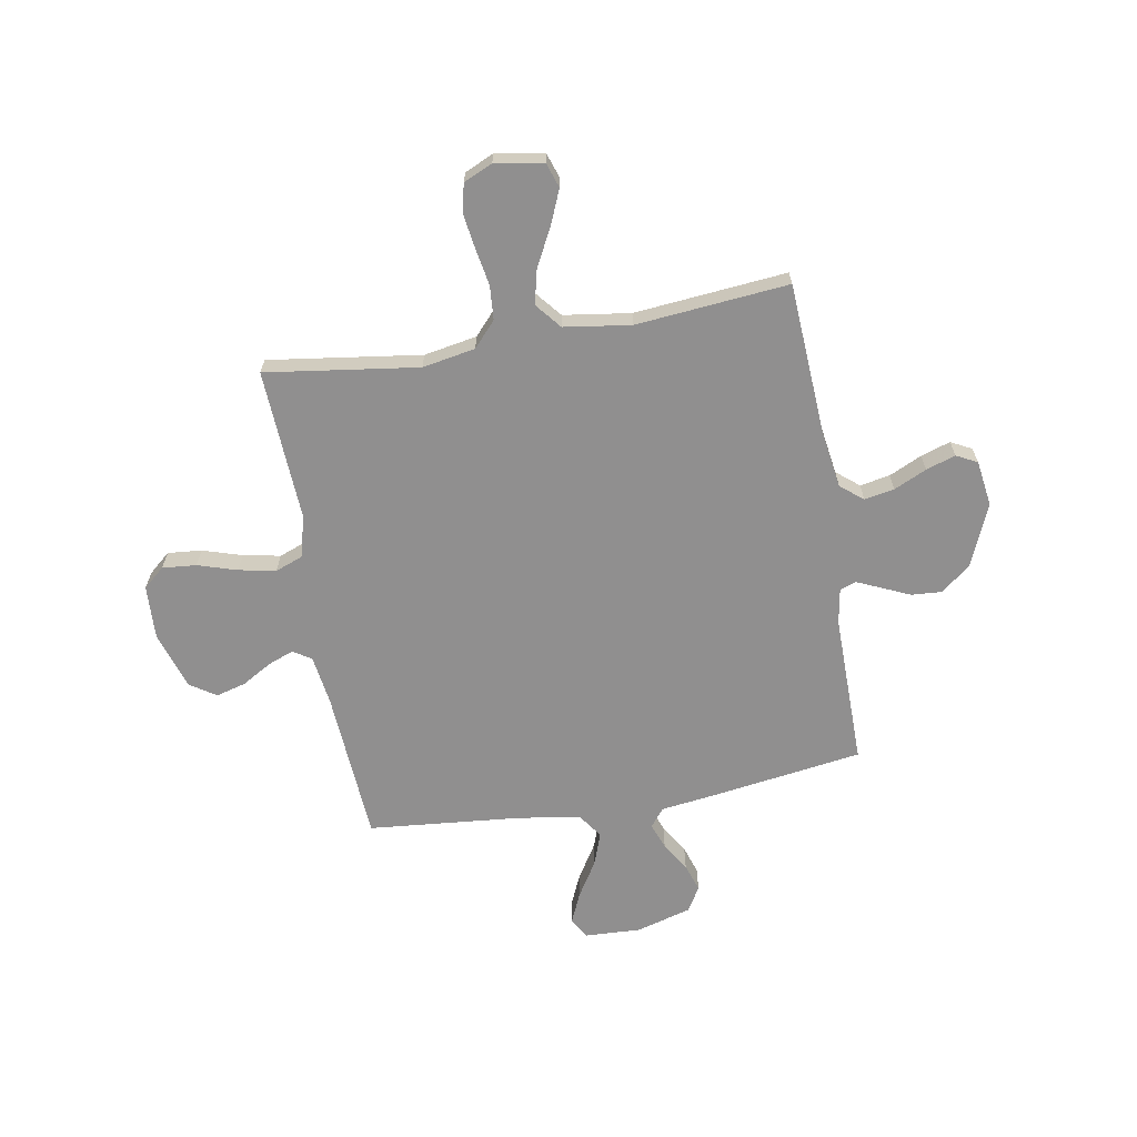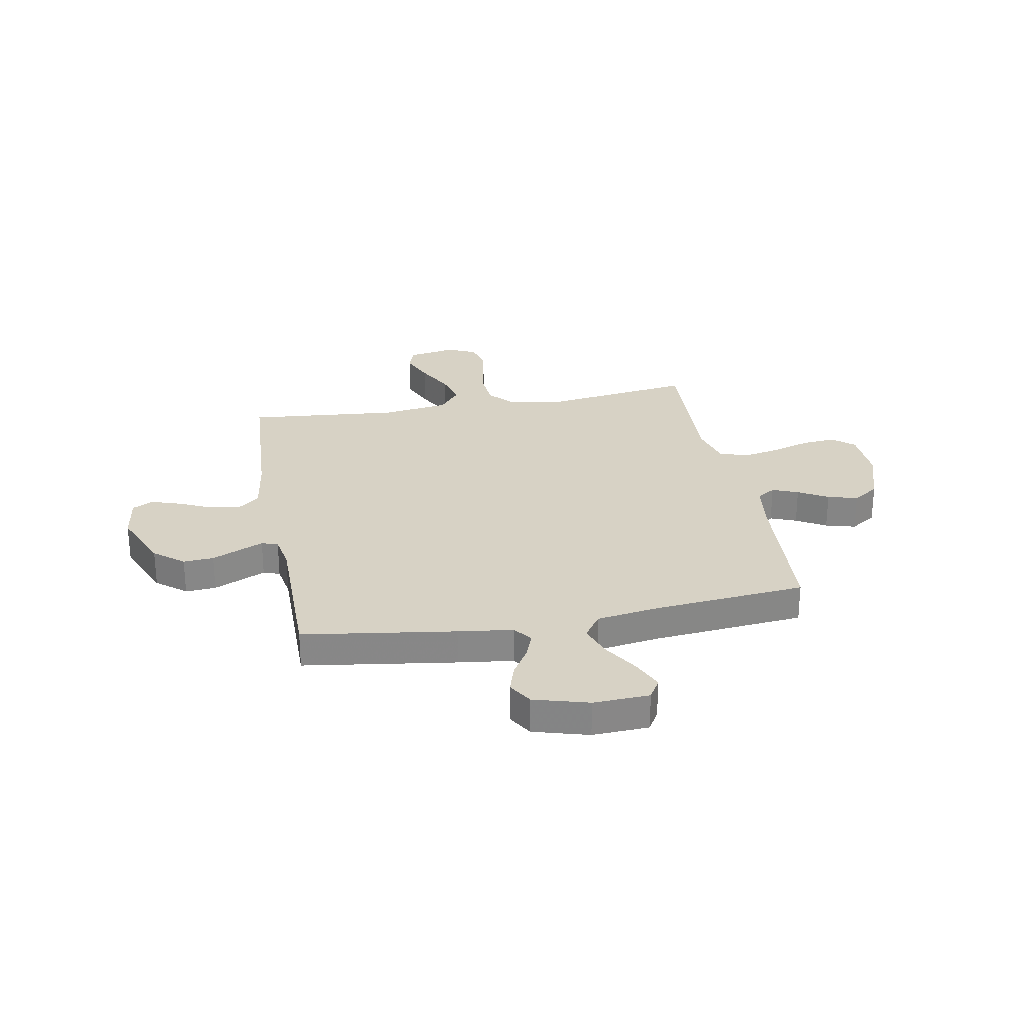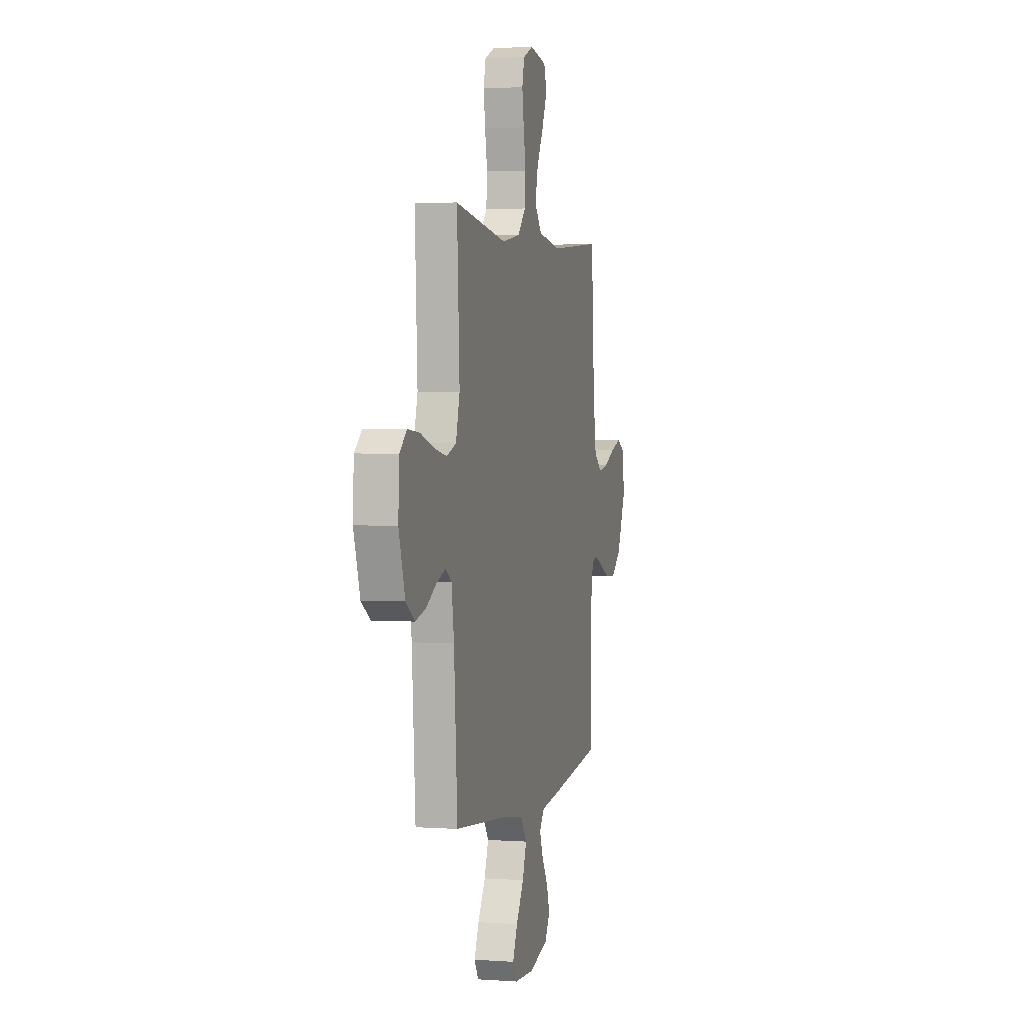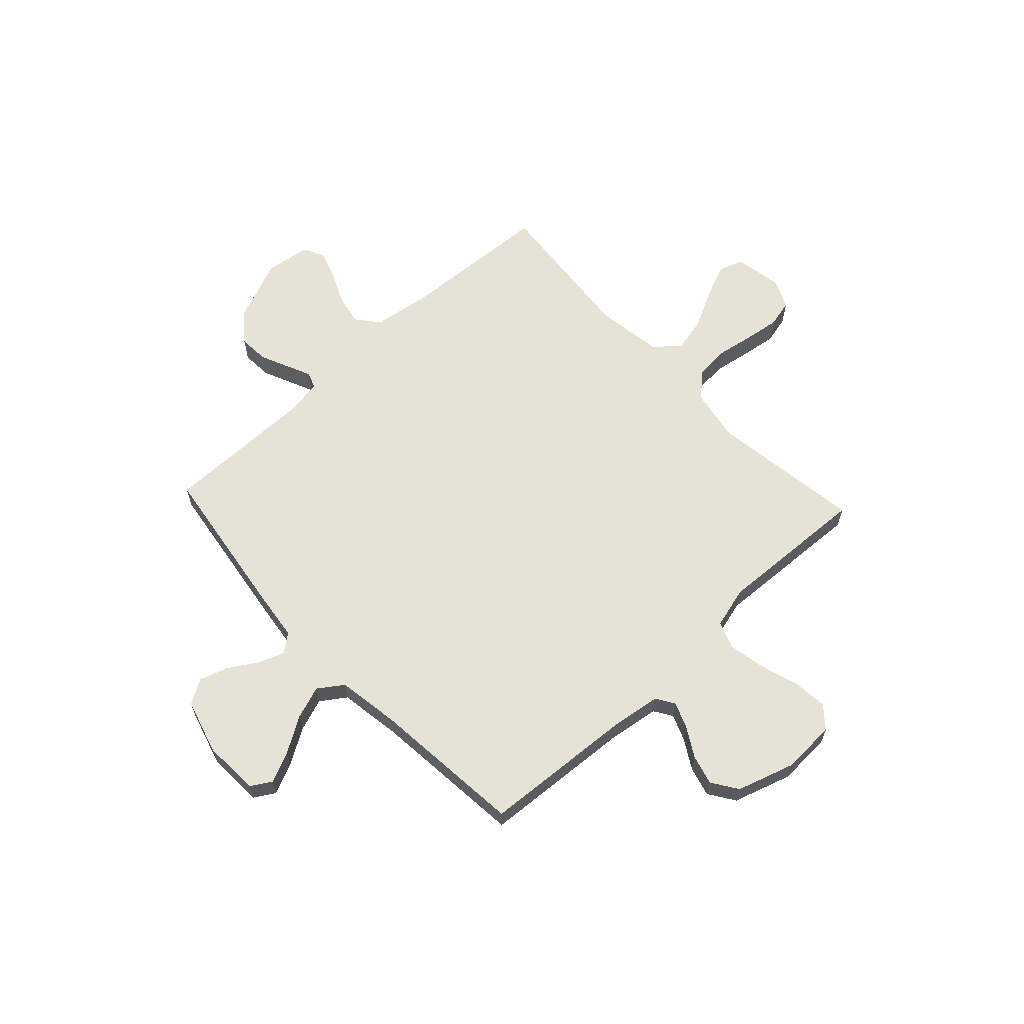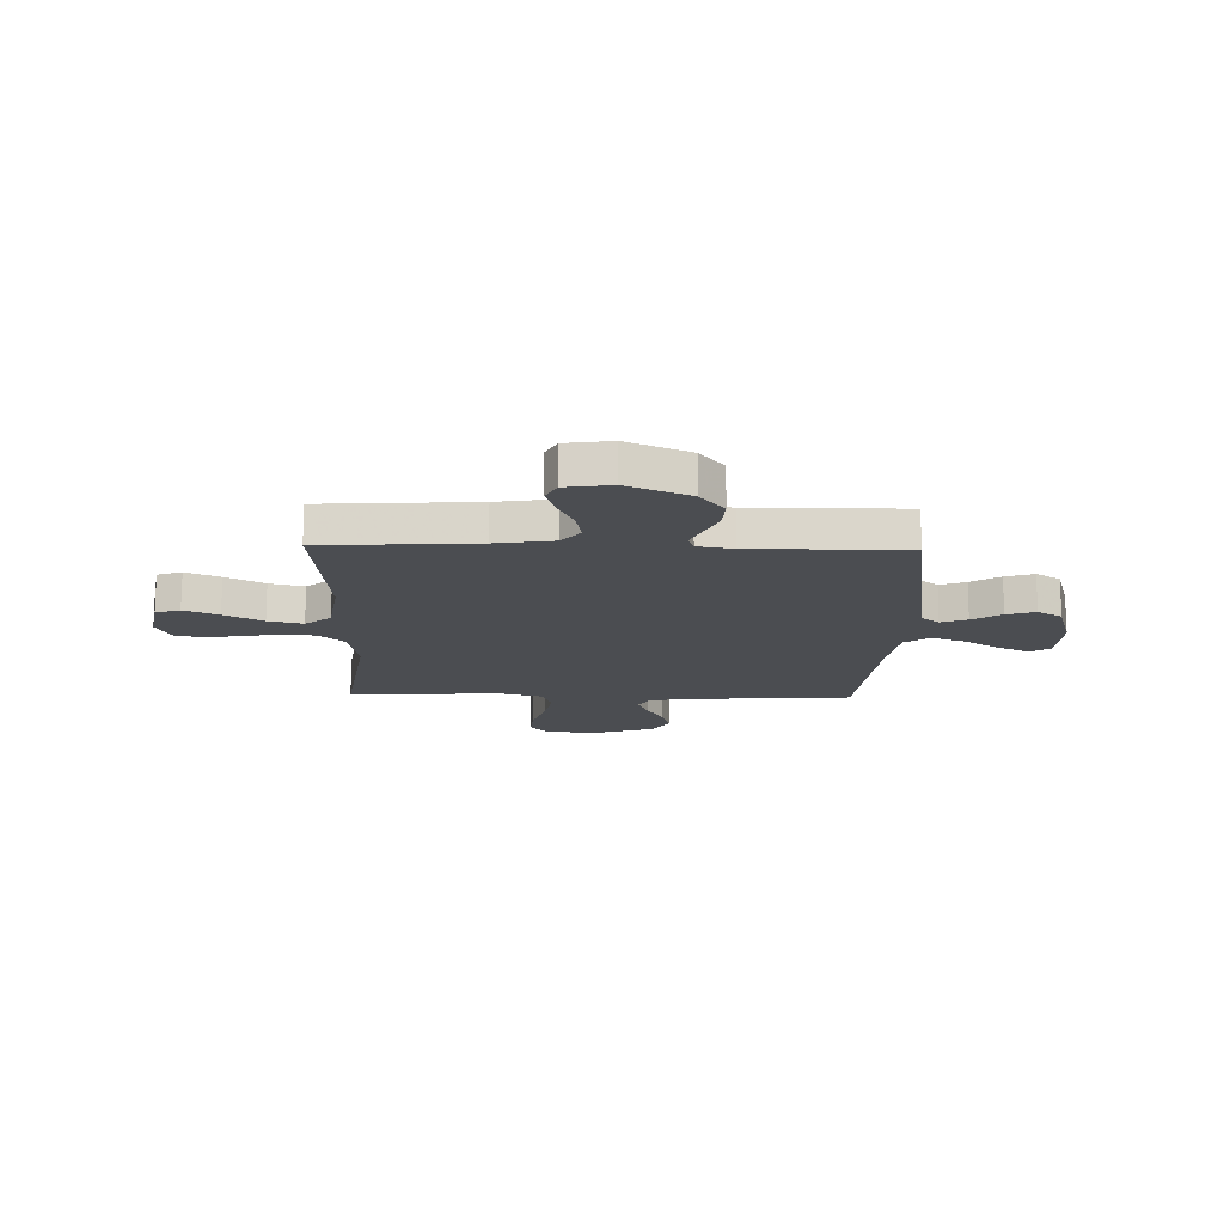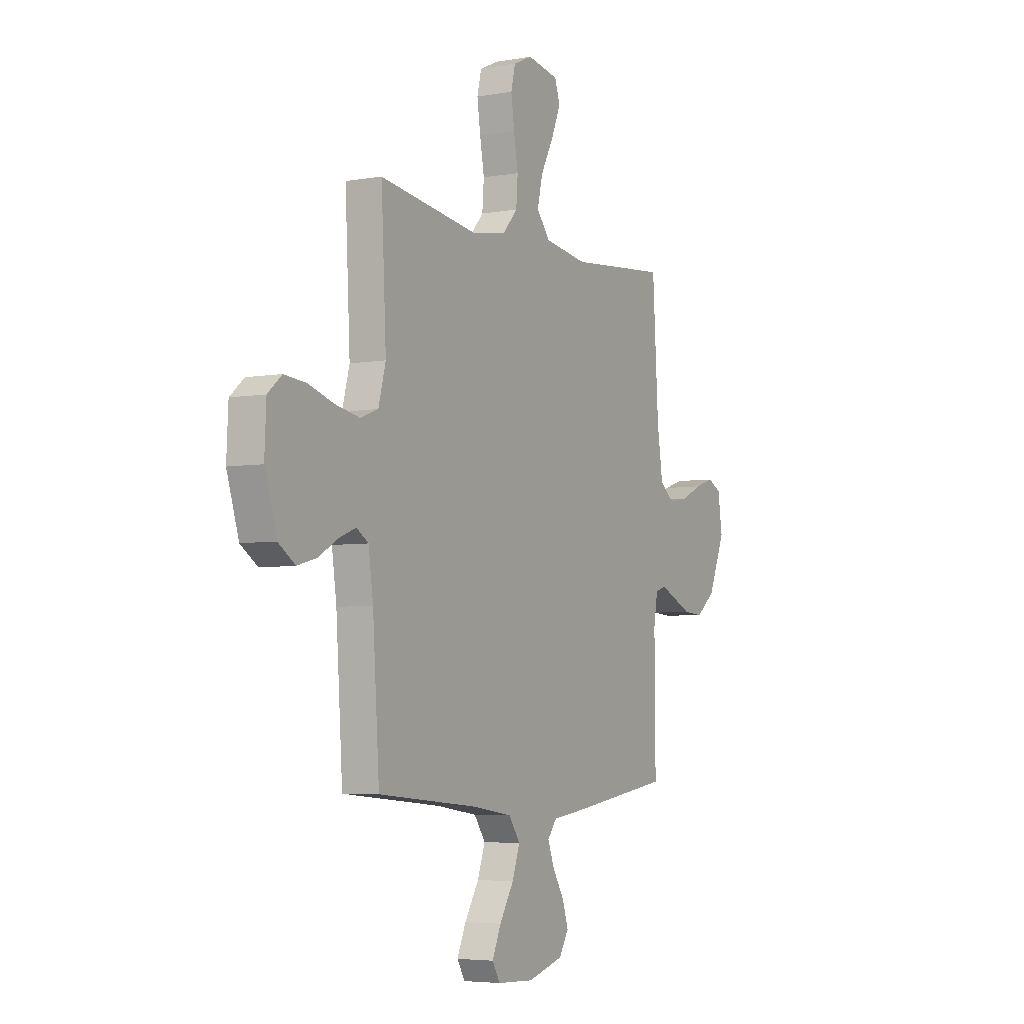
<metadata>
{"format":"obj","ext":"obj","renderer":"f3d","projection":"perspective","resolution":1024,"background":"white","views":[{"elev":-65.4,"azim":9.9,"up":"+Y"},{"elev":27.6,"azim":169.5,"up":"+Y"},{"elev":2.2,"azim":-75.8,"up":"+Z"},{"elev":63.1,"azim":-133.0,"up":"+Y"},{"elev":-15.8,"azim":88.6,"up":"+Y"},{"elev":-4.8,"azim":-60.6,"up":"+Z"}]}
</metadata>
<code>
v 0.5 0.07 -0.5
v 0.2 0.07 -0.544
v 0.093 0.07 -0.558
v 0.065 0.07 -0.594
v 0.084 0.07 -0.645
v 0.119 0.07 -0.702
v 0.137 0.07 -0.758
v 0.108 0.07 -0.806
v 0 0.07 -0.837
v -0.111 0.07 -0.832
v -0.135 0.07 -0.792
v -0.108 0.07 -0.731
v -0.065 0.07 -0.661
v -0.042 0.07 -0.596
v -0.076 0.07 -0.547
v -0.2 0.07 -0.528
v -0.5 0.07 -0.5
v -0.52 0.07 -0.2
v -0.534 0.07 -0.101
v -0.57 0.07 -0.078
v -0.621 0.07 -0.098
v -0.679 0.07 -0.132
v -0.738 0.07 -0.148
v -0.789 0.07 -0.114
v -0.825 0.07 0
v -0.82 0.07 0.106
v -0.778 0.07 0.142
v -0.711 0.07 0.136
v -0.634 0.07 0.112
v -0.561 0.07 0.098
v -0.507 0.07 0.118
v -0.485 0.07 0.2
v -0.5 0.07 0.5
v -0.2 0.07 0.458
v -0.096 0.07 0.477
v -0.052 0.07 0.526
v -0.047 0.07 0.593
v -0.06 0.07 0.667
v -0.07 0.07 0.736
v -0.057 0.07 0.79
v 0 0.07 0.816
v 0.095 0.07 0.799
v 0.111 0.07 0.751
v 0.083 0.07 0.684
v 0.044 0.07 0.609
v 0.028 0.07 0.541
v 0.069 0.07 0.491
v 0.2 0.07 0.472
v 0.5 0.07 0.5
v 0.518 0.07 0.2
v 0.535 0.07 0.087
v 0.579 0.07 0.051
v 0.638 0.07 0.062
v 0.702 0.07 0.092
v 0.76 0.07 0.111
v 0.801 0.07 0.09
v 0.814 0.07 0
v 0.763 0.07 -0.122
v 0.705 0.07 -0.169
v 0.645 0.07 -0.165
v 0.589 0.07 -0.14
v 0.542 0.07 -0.119
v 0.51 0.07 -0.13
v 0.498 0.07 -0.2
v 0.5 0 -0.5
v 0.2 0 -0.544
v 0.093 0 -0.558
v 0.065 0 -0.594
v 0.084 0 -0.645
v 0.119 0 -0.702
v 0.137 0 -0.758
v 0.108 0 -0.806
v 0 0 -0.837
v -0.111 0 -0.832
v -0.135 0 -0.792
v -0.108 0 -0.731
v -0.065 0 -0.661
v -0.042 0 -0.596
v -0.076 0 -0.547
v -0.2 0 -0.528
v -0.5 0 -0.5
v -0.52 0 -0.2
v -0.534 0 -0.101
v -0.57 0 -0.078
v -0.621 0 -0.098
v -0.679 0 -0.132
v -0.738 0 -0.148
v -0.789 0 -0.114
v -0.825 0 0
v -0.82 0 0.106
v -0.778 0 0.142
v -0.711 0 0.136
v -0.634 0 0.112
v -0.561 0 0.098
v -0.507 0 0.118
v -0.485 0 0.2
v -0.5 0 0.5
v -0.2 0 0.458
v -0.096 0 0.477
v -0.052 0 0.526
v -0.047 0 0.593
v -0.06 0 0.667
v -0.07 0 0.736
v -0.057 0 0.79
v 0 0 0.816
v 0.095 0 0.799
v 0.111 0 0.751
v 0.083 0 0.684
v 0.044 0 0.609
v 0.028 0 0.541
v 0.069 0 0.491
v 0.2 0 0.472
v 0.5 0 0.5
v 0.518 0 0.2
v 0.535 0 0.087
v 0.579 0 0.051
v 0.638 0 0.062
v 0.702 0 0.092
v 0.76 0 0.111
v 0.801 0 0.09
v 0.814 0 0
v 0.763 0 -0.122
v 0.705 0 -0.169
v 0.645 0 -0.165
v 0.589 0 -0.14
v 0.542 0 -0.119
v 0.51 0 -0.13
v 0.498 0 -0.2
f 60 61 62
f 59 60 62
f 58 59 62
f 57 58 62
f 56 57 62
f 55 56 62
f 54 55 62
f 53 54 62
f 52 53 62 63
f 51 52 63
f 50 51 63 64
f 48 49 50 64
f 43 44 45
f 42 43 45
f 41 42 45
f 40 41 45
f 39 40 45
f 38 39 45
f 37 38 45
f 36 37 45 46
f 35 36 46 47
f 32 33 34
f 1 2 3
f 64 1 3
f 48 64 3
f 47 48 3
f 35 47 3
f 34 35 3
f 32 34 3
f 31 32 3
f 27 28 29
f 26 27 29
f 25 26 29
f 24 25 29
f 23 24 29
f 22 23 29
f 21 22 29
f 16 17 18
f 15 16 18 19
f 11 12 13
f 10 11 13
f 9 10 13
f 8 9 13
f 7 8 13
f 6 7 13
f 5 6 13
f 4 5 13 14
f 30 31 3 4
f 20 21 29 30
f 19 20 30
f 15 19 30 4
f 4 14 15
f 126 125 124
f 126 124 123
f 126 123 122
f 126 122 121
f 126 121 120
f 126 120 119
f 126 119 118
f 126 118 117
f 127 126 117 116
f 127 116 115
f 128 127 115 114
f 128 114 113 112
f 109 108 107
f 109 107 106
f 109 106 105
f 109 105 104
f 109 104 103
f 109 103 102
f 109 102 101
f 110 109 101 100
f 111 110 100 99
f 98 97 96
f 67 66 65
f 67 65 128
f 67 128 112
f 67 112 111
f 67 111 99
f 67 99 98
f 67 98 96
f 67 96 95
f 93 92 91
f 93 91 90
f 93 90 89
f 93 89 88
f 93 88 87
f 93 87 86
f 93 86 85
f 82 81 80
f 83 82 80 79
f 77 76 75
f 77 75 74
f 77 74 73
f 77 73 72
f 77 72 71
f 77 71 70
f 77 70 69
f 78 77 69 68
f 68 67 95 94
f 94 93 85 84
f 94 84 83
f 68 94 83 79
f 79 78 68
f 1 65 66 2
f 2 66 67 3
f 3 67 68 4
f 4 68 69 5
f 5 69 70 6
f 6 70 71 7
f 7 71 72 8
f 8 72 73 9
f 9 73 74 10
f 10 74 75 11
f 11 75 76 12
f 12 76 77 13
f 13 77 78 14
f 14 78 79 15
f 15 79 80 16
f 16 80 81 17
f 17 81 82 18
f 18 82 83 19
f 19 83 84 20
f 20 84 85 21
f 21 85 86 22
f 22 86 87 23
f 23 87 88 24
f 24 88 89 25
f 25 89 90 26
f 26 90 91 27
f 27 91 92 28
f 28 92 93 29
f 29 93 94 30
f 30 94 95 31
f 31 95 96 32
f 32 96 97 33
f 33 97 98 34
f 34 98 99 35
f 35 99 100 36
f 36 100 101 37
f 37 101 102 38
f 38 102 103 39
f 39 103 104 40
f 40 104 105 41
f 41 105 106 42
f 42 106 107 43
f 43 107 108 44
f 44 108 109 45
f 45 109 110 46
f 46 110 111 47
f 47 111 112 48
f 48 112 113 49
f 49 113 114 50
f 50 114 115 51
f 51 115 116 52
f 52 116 117 53
f 53 117 118 54
f 54 118 119 55
f 55 119 120 56
f 56 120 121 57
f 57 121 122 58
f 58 122 123 59
f 59 123 124 60
f 60 124 125 61
f 61 125 126 62
f 62 126 127 63
f 63 127 128 64
f 64 128 65 1

</code>
